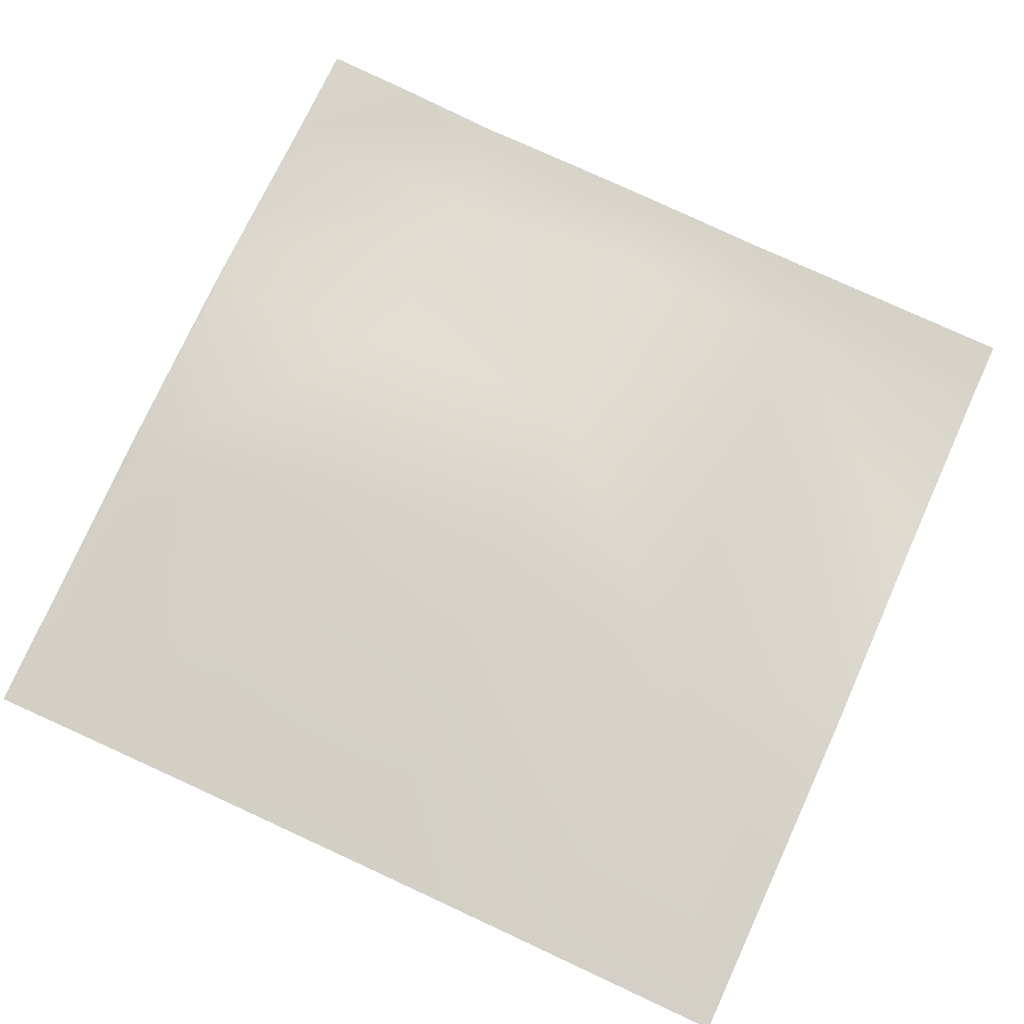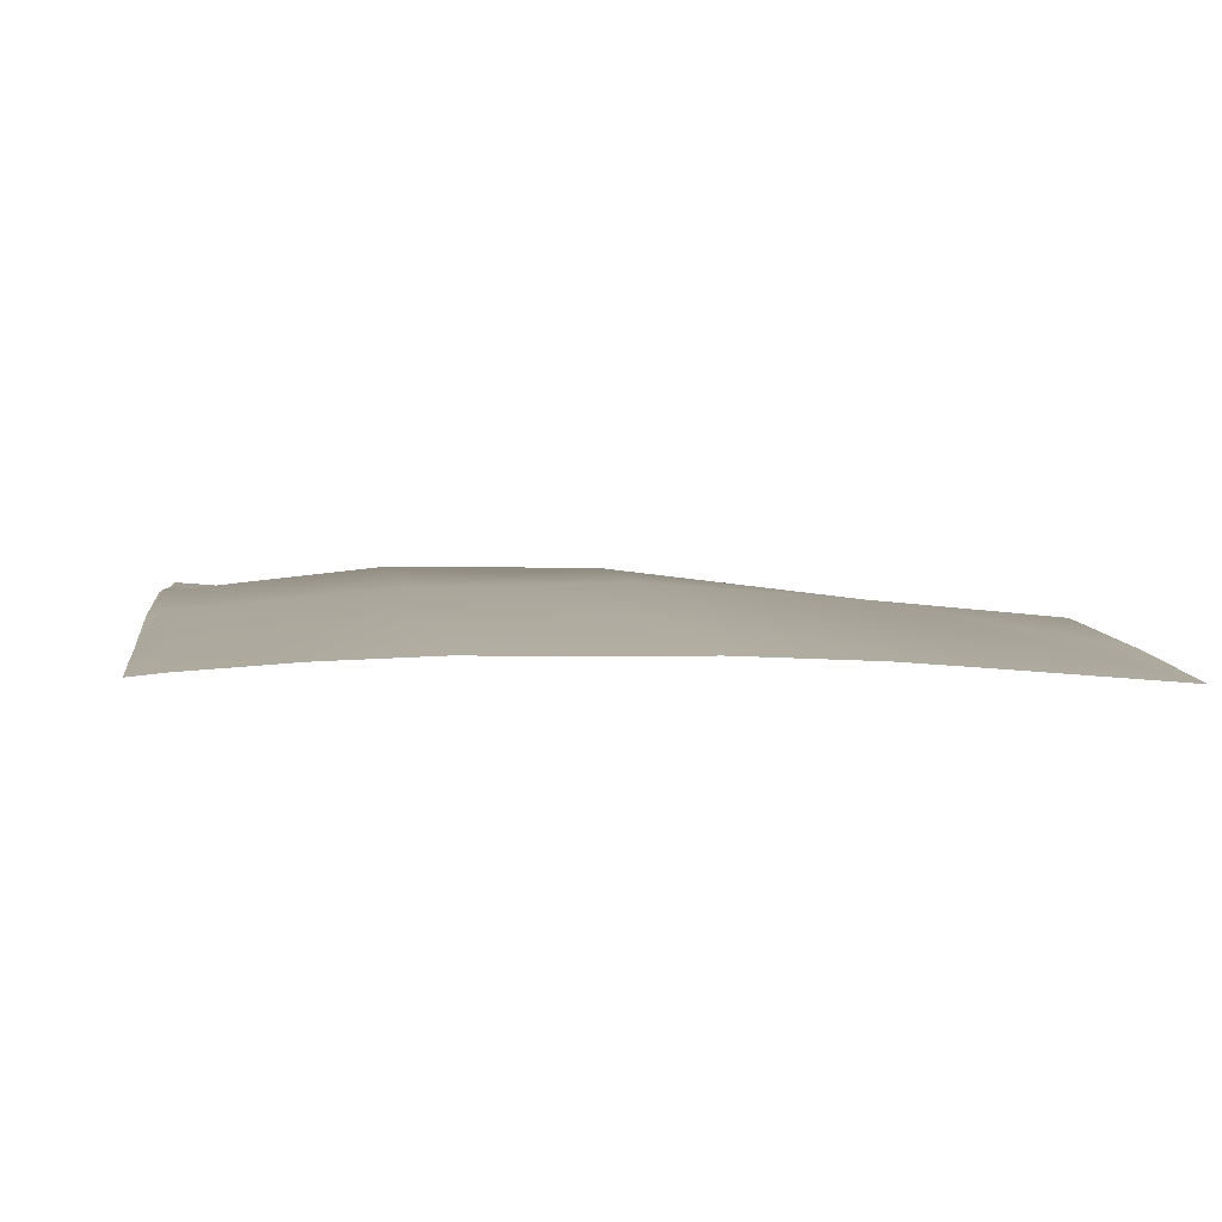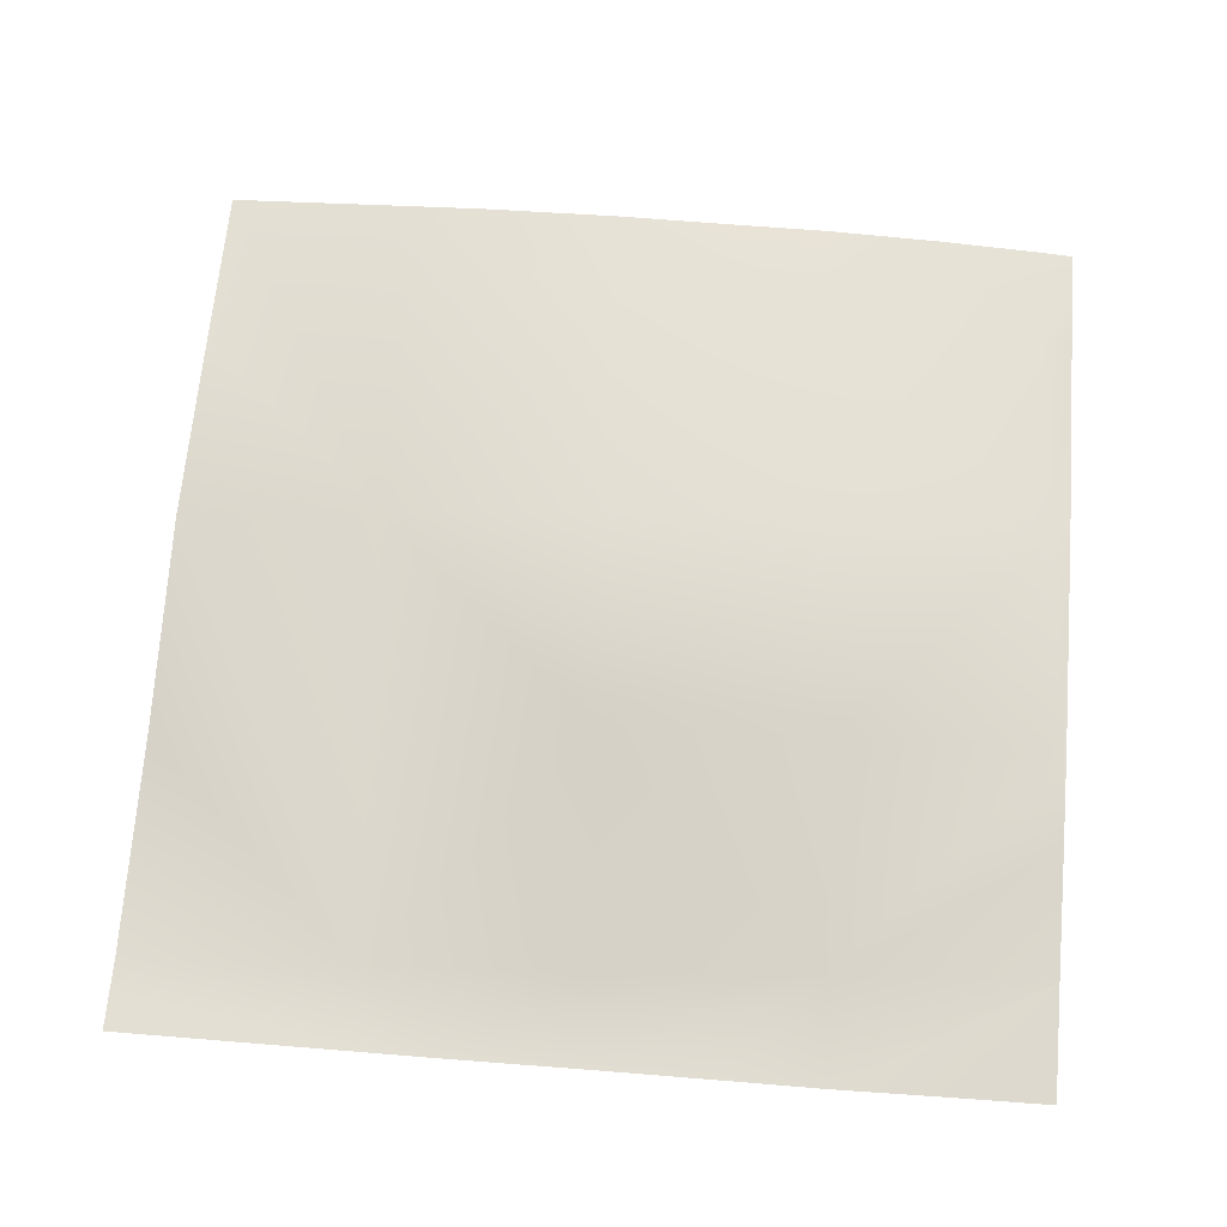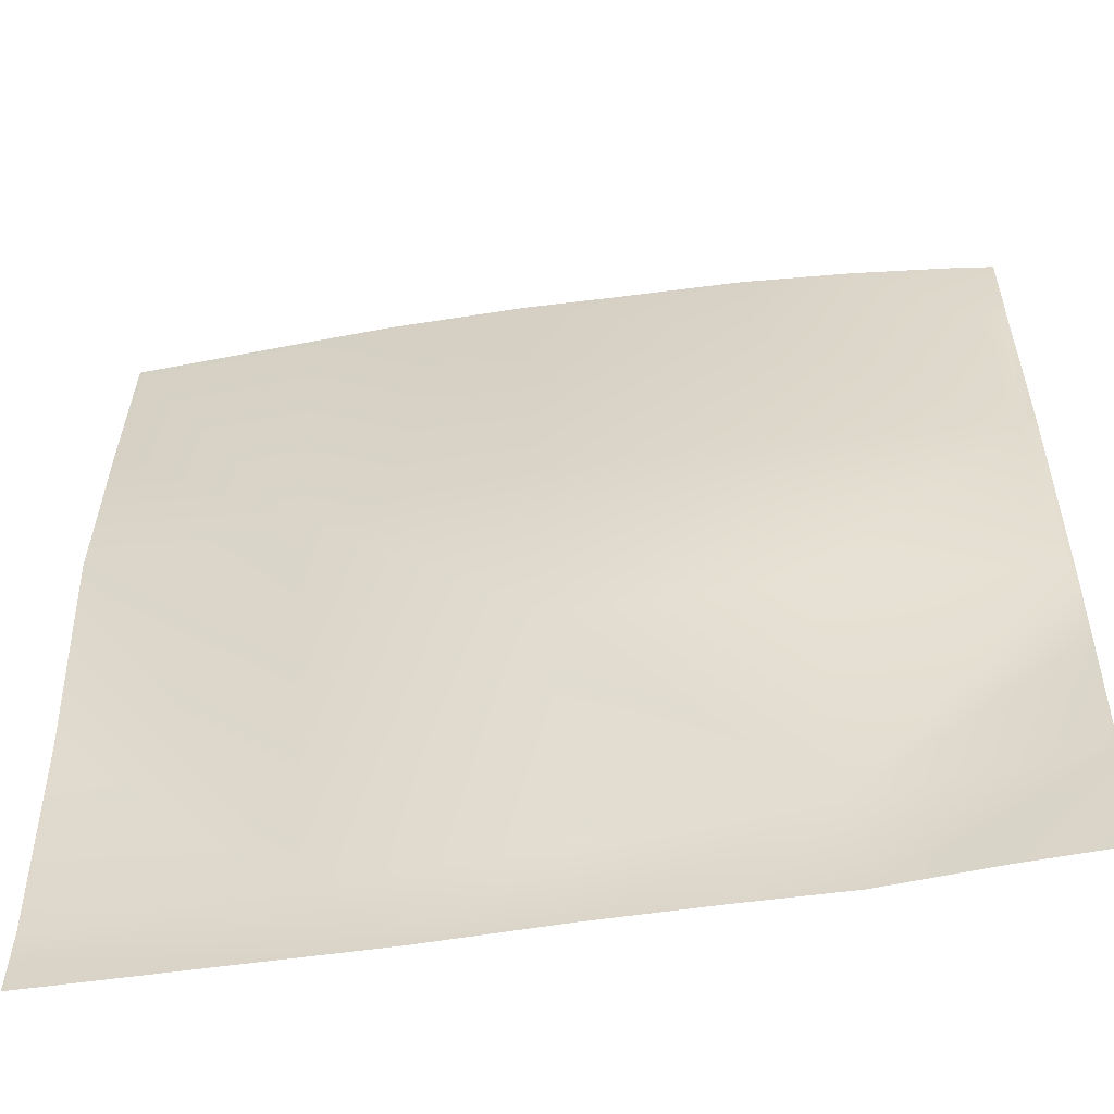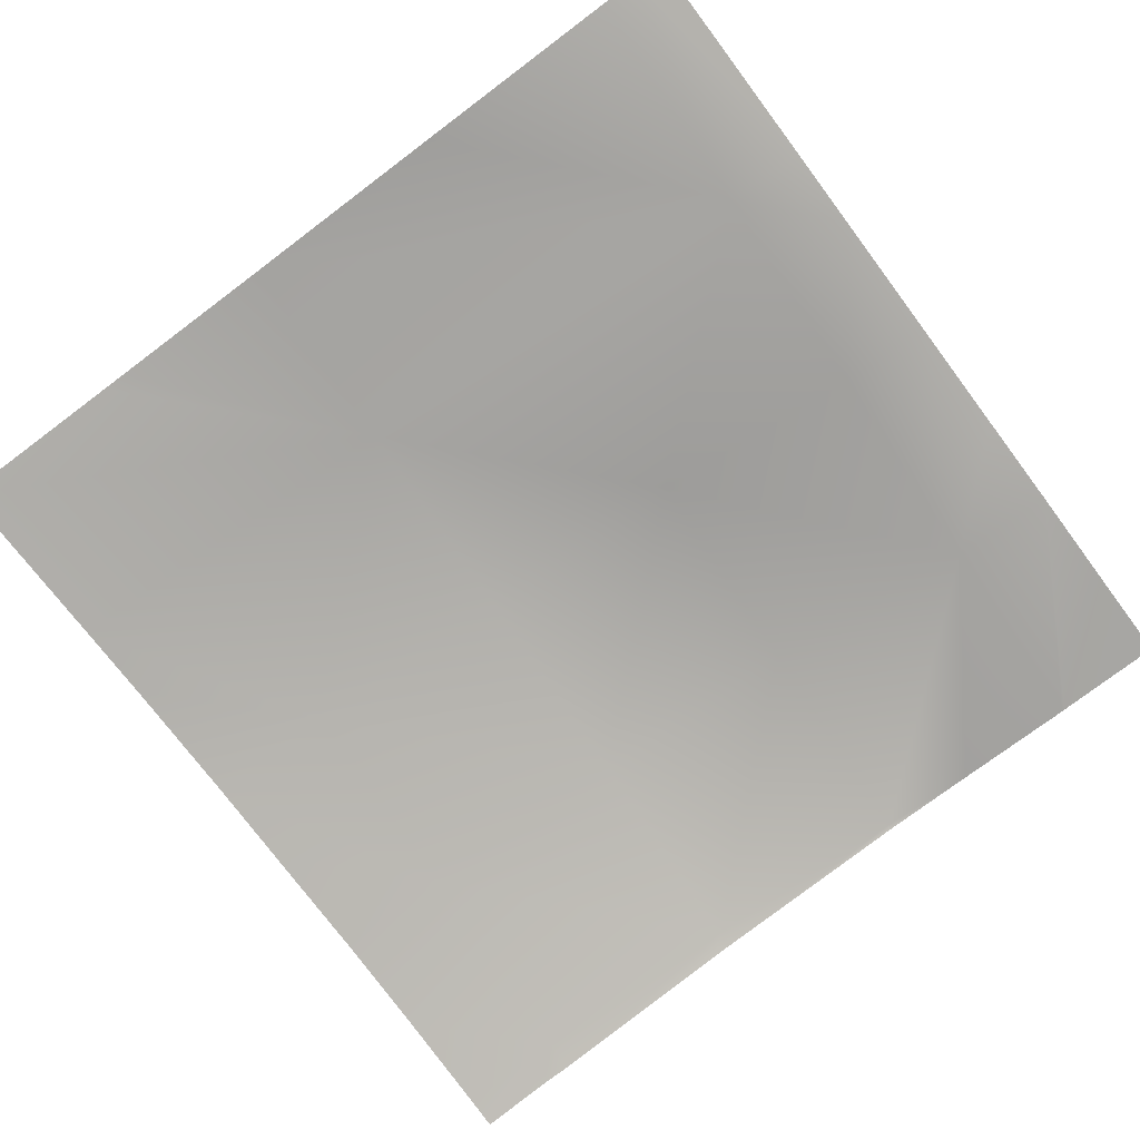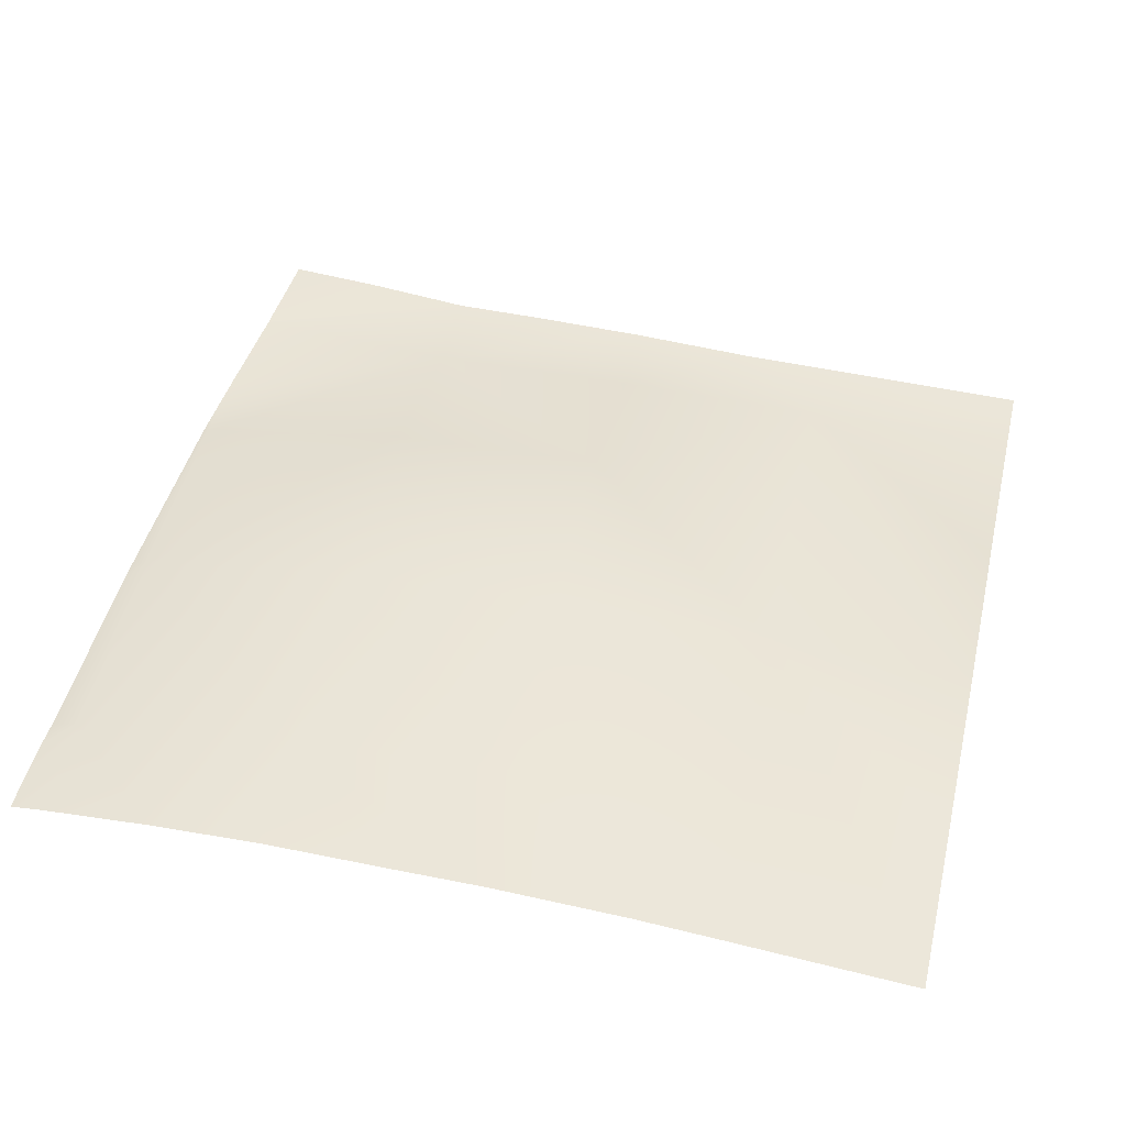
<metadata>
{"format":"obj","ext":"obj","renderer":"f3d","projection":"perspective","resolution":1024,"background":"white","views":[{"elev":73.7,"azim":24.6,"up":"+Y"},{"elev":3.4,"azim":-7.4,"up":"+Y"},{"elev":70.3,"azim":-175.1,"up":"+Y"},{"elev":-52.9,"azim":-172.7,"up":"+Z"},{"elev":-77.8,"azim":126.9,"up":"+Y"},{"elev":41.9,"azim":13.5,"up":"+Y"}]}
</metadata>
<code>
v 896 9.721 -640
v 896 9.769 -624.3
v 910.1 8.557 -640
v 896 9.052 -556.7
v 898.4 9.772 -559.4
v 896 9.247 -559.3
v 896 10.59 -591.3
v 896 10.54 -590.5
v 896.7 10.73 -591.3
v 896 6.214 -527.3
v 896 6.133 -523
v 900.1 7.016 -527.5
v 896 10.35 -605.3
v 926.9 6.301 -624.9
v 896 9.745 -623.3
v 926.1 6.752 -640
v 896 9.756 -623.8
v 958.1 5.819 -640
v 958.8 5.217 -626.6
v 940.5 6.458 -640
v 977.7 4.631 -640
v 990.7 3.352 -628.3
v 928.7 14.08 -593
v 960.6 13.62 -594.7
v 930.3 12.69 -561.1
v 962.3 12.9 -562.8
v 994.2 10.29 -564.5
v 963.9 9.359 -530.9
v 932 9.33 -529.2
v 1024 2.484 -630
v 1024 3.731 -598.4
v 990.1 4.251 -640
v 1024 2.89 -635.4
v 1024 3.233 -640
v 1024 7.4 -566
v 1024 5.493 -541
v 1024 5.233 -537.6
v 896 5.006 -512
v 900.9 5.505 -512
v 916.5 6.555 -512
v 964.9 6.784 -512
v 951.1 6.871 -512
v 932.9 7.113 -512
v 1024 2.754 -512
v 996.9 4.976 -512
v 984.9 5.905 -512
f 1 2 3
f 4 5 6
f 7 8 9
f 10 11 12
f 7 9 13
f 14 13 9
f 14 15 13
f 16 15 14
f 16 17 15
f 17 3 2
f 17 16 3
f 18 14 19
f 18 20 14
f 16 14 20
f 21 19 22
f 21 18 19
f 14 9 23
f 14 24 19
f 23 5 25
f 5 23 9
f 24 25 26
f 25 24 23
f 24 26 27
f 26 25 28
f 14 23 24
f 25 5 29
f 22 19 24
f 6 9 8
f 6 5 9
f 30 22 31
f 32 21 22
f 33 22 30
f 33 32 22
f 33 34 32
f 35 22 27
f 35 31 22
f 36 27 37
f 36 35 27
f 27 22 24
f 27 26 28
f 38 12 11
f 38 39 12
f 12 40 29
f 12 39 40
f 28 25 29
f 12 29 5
f 29 41 28
f 29 42 41
f 43 29 40
f 44 27 45
f 44 37 27
f 43 42 29
f 28 45 27
f 28 46 45
f 46 28 41
f 10 5 4
f 10 12 5

</code>
